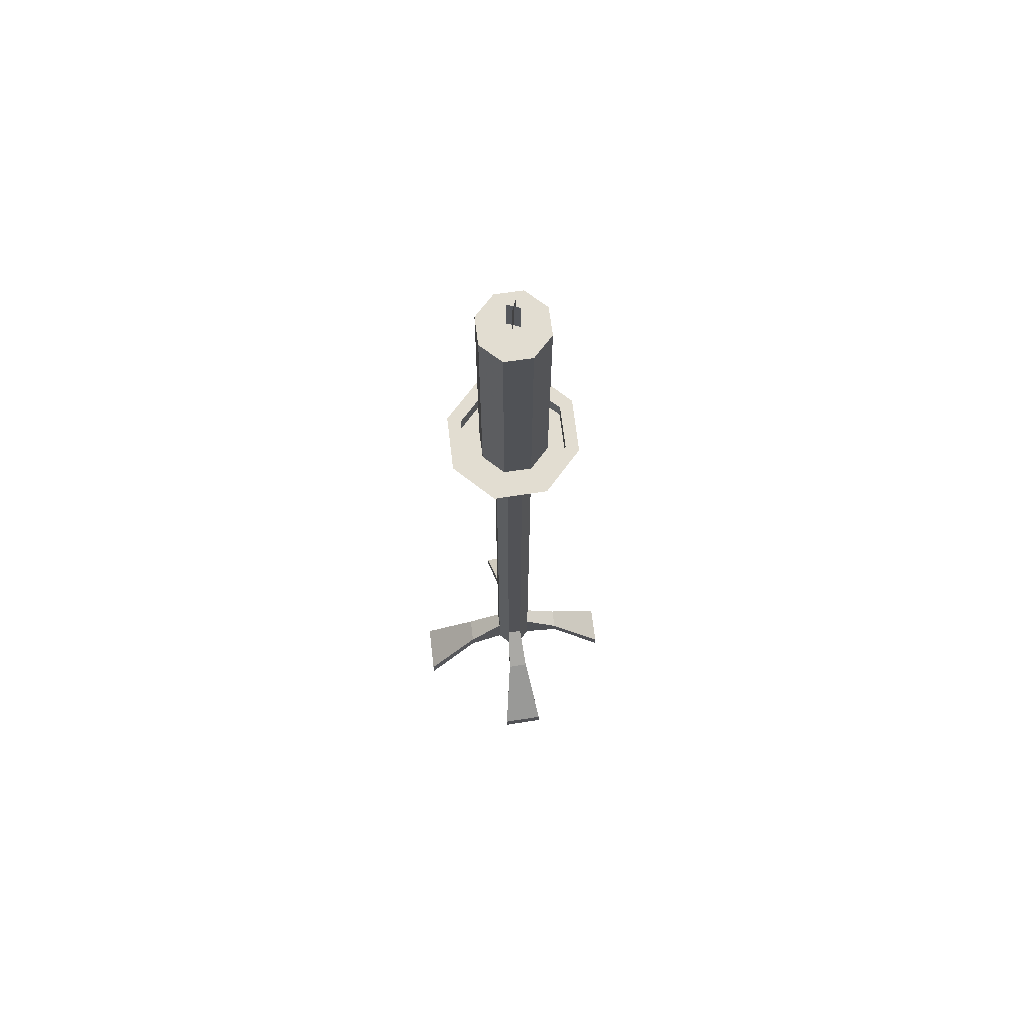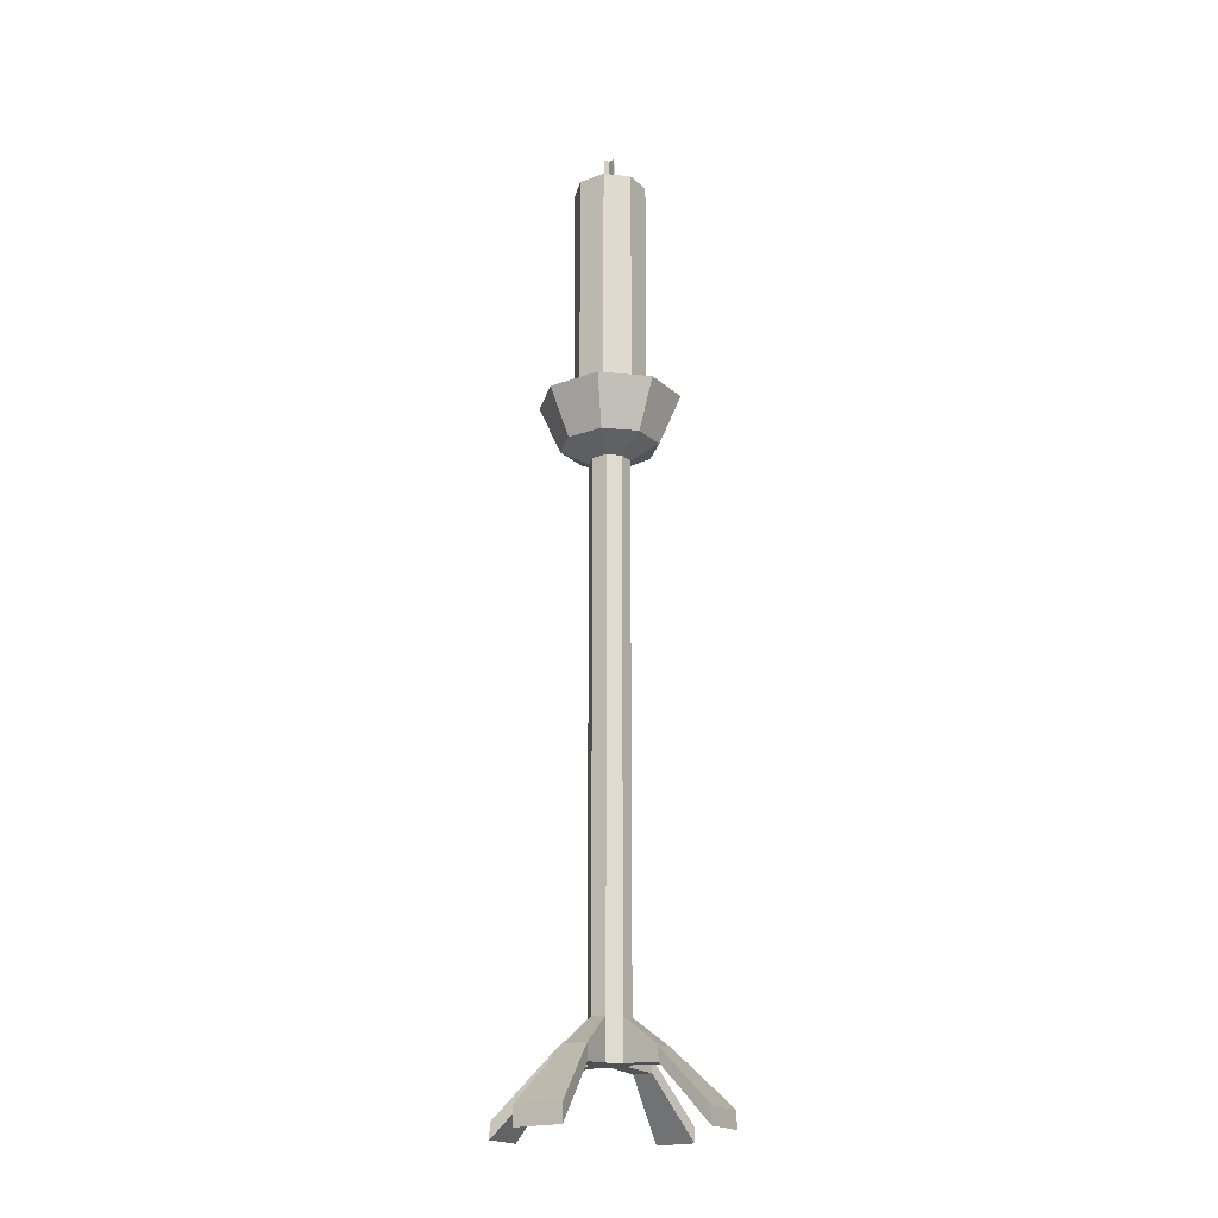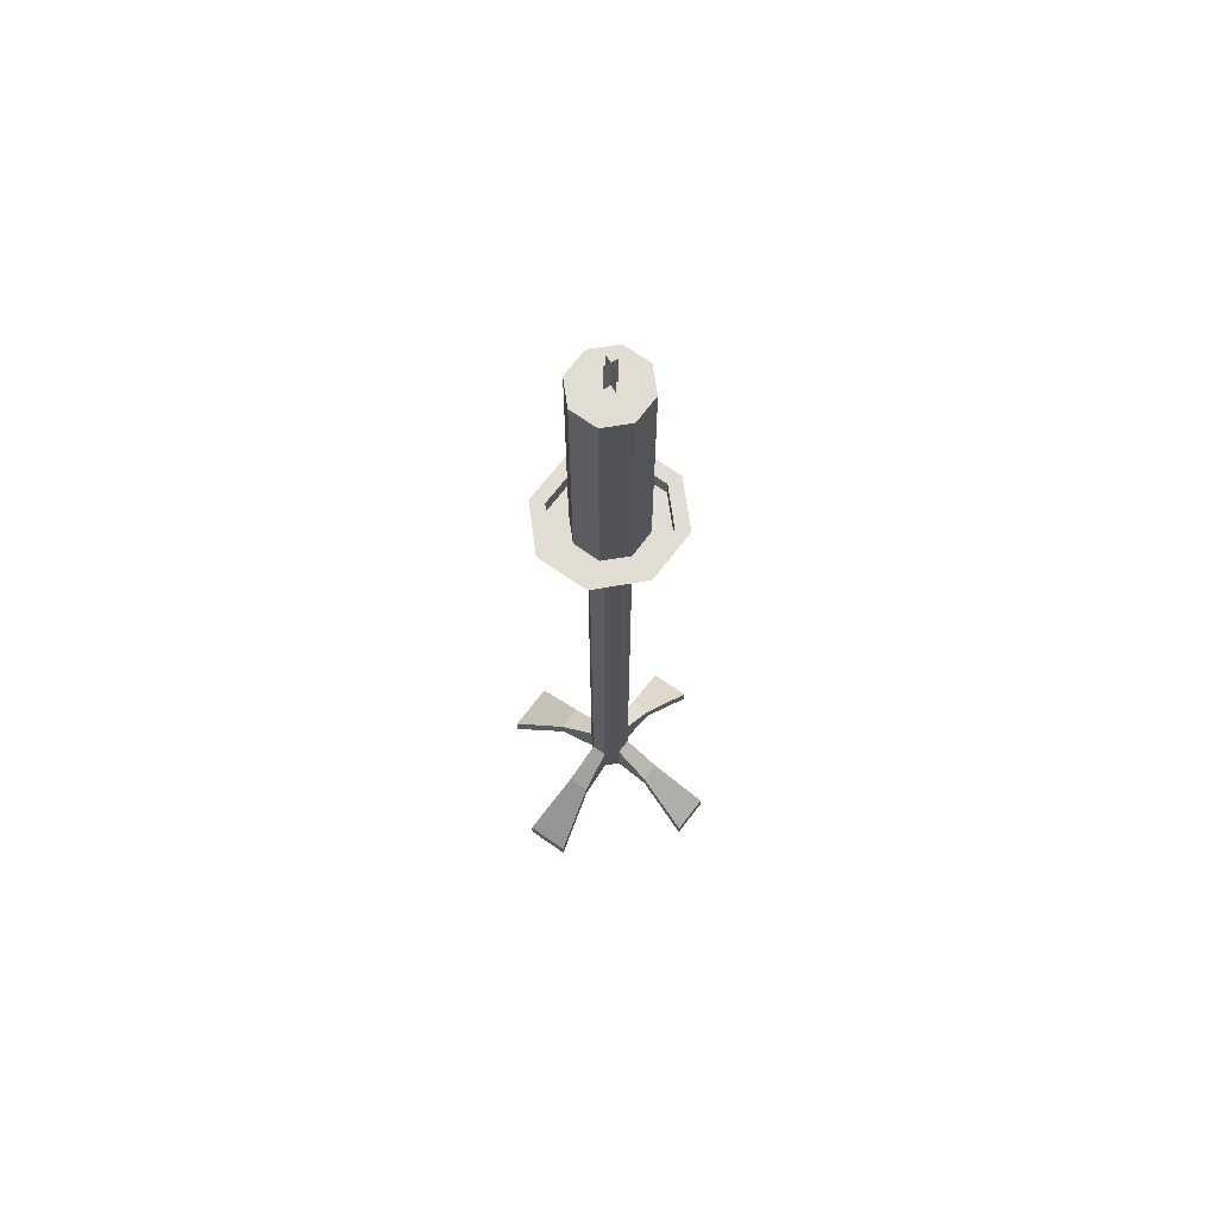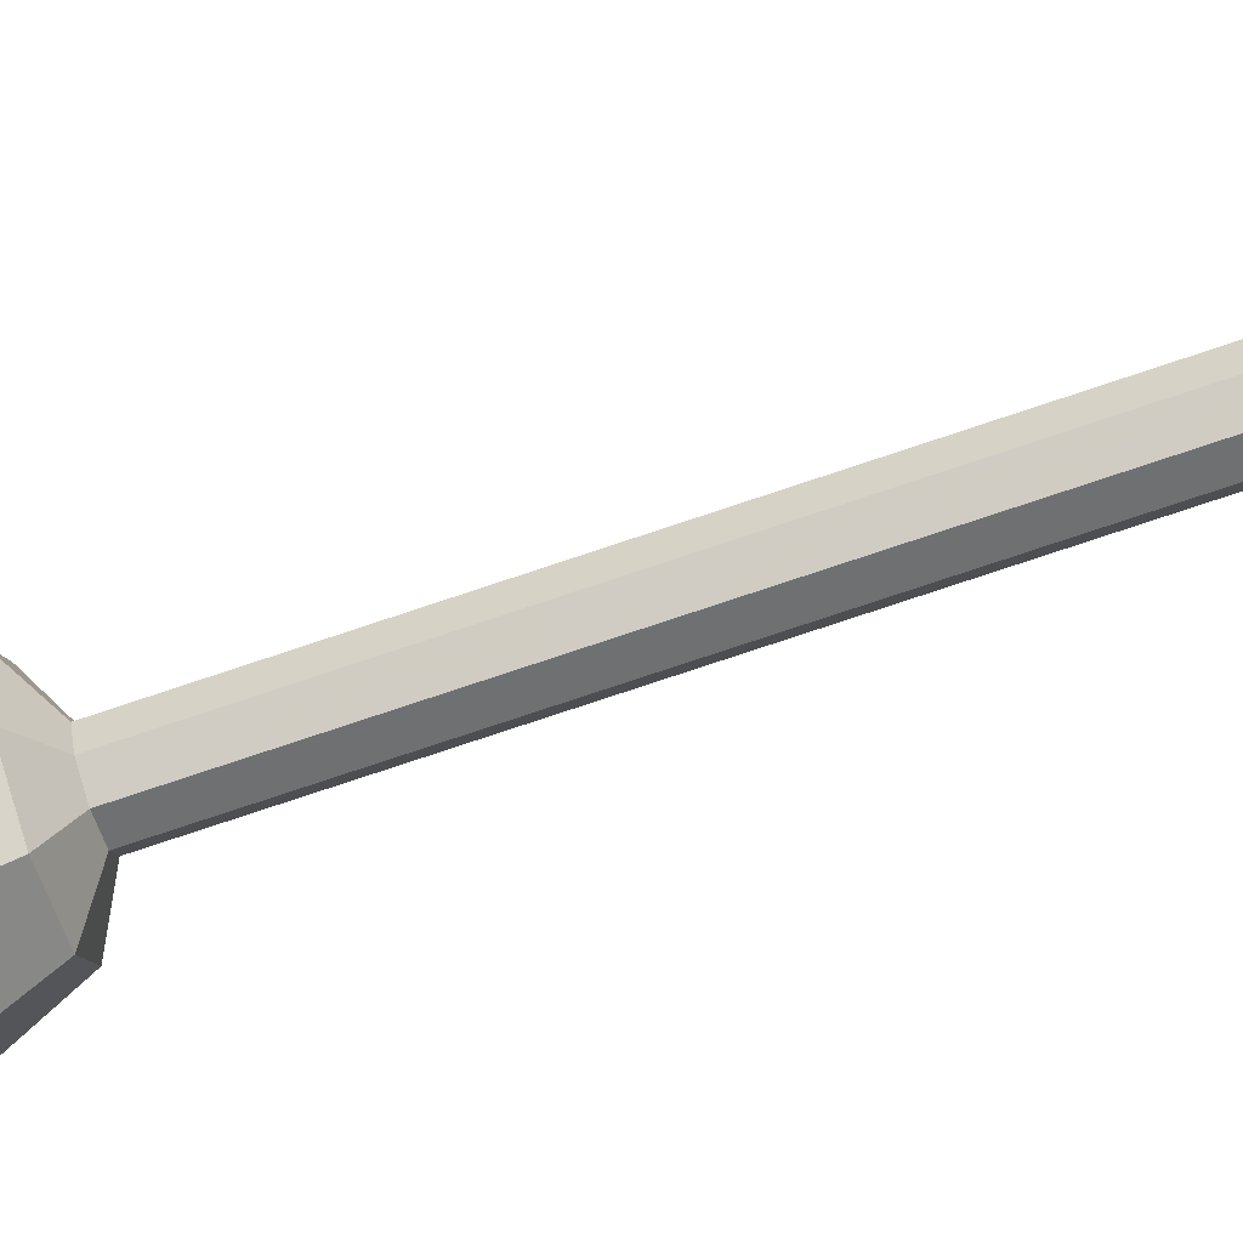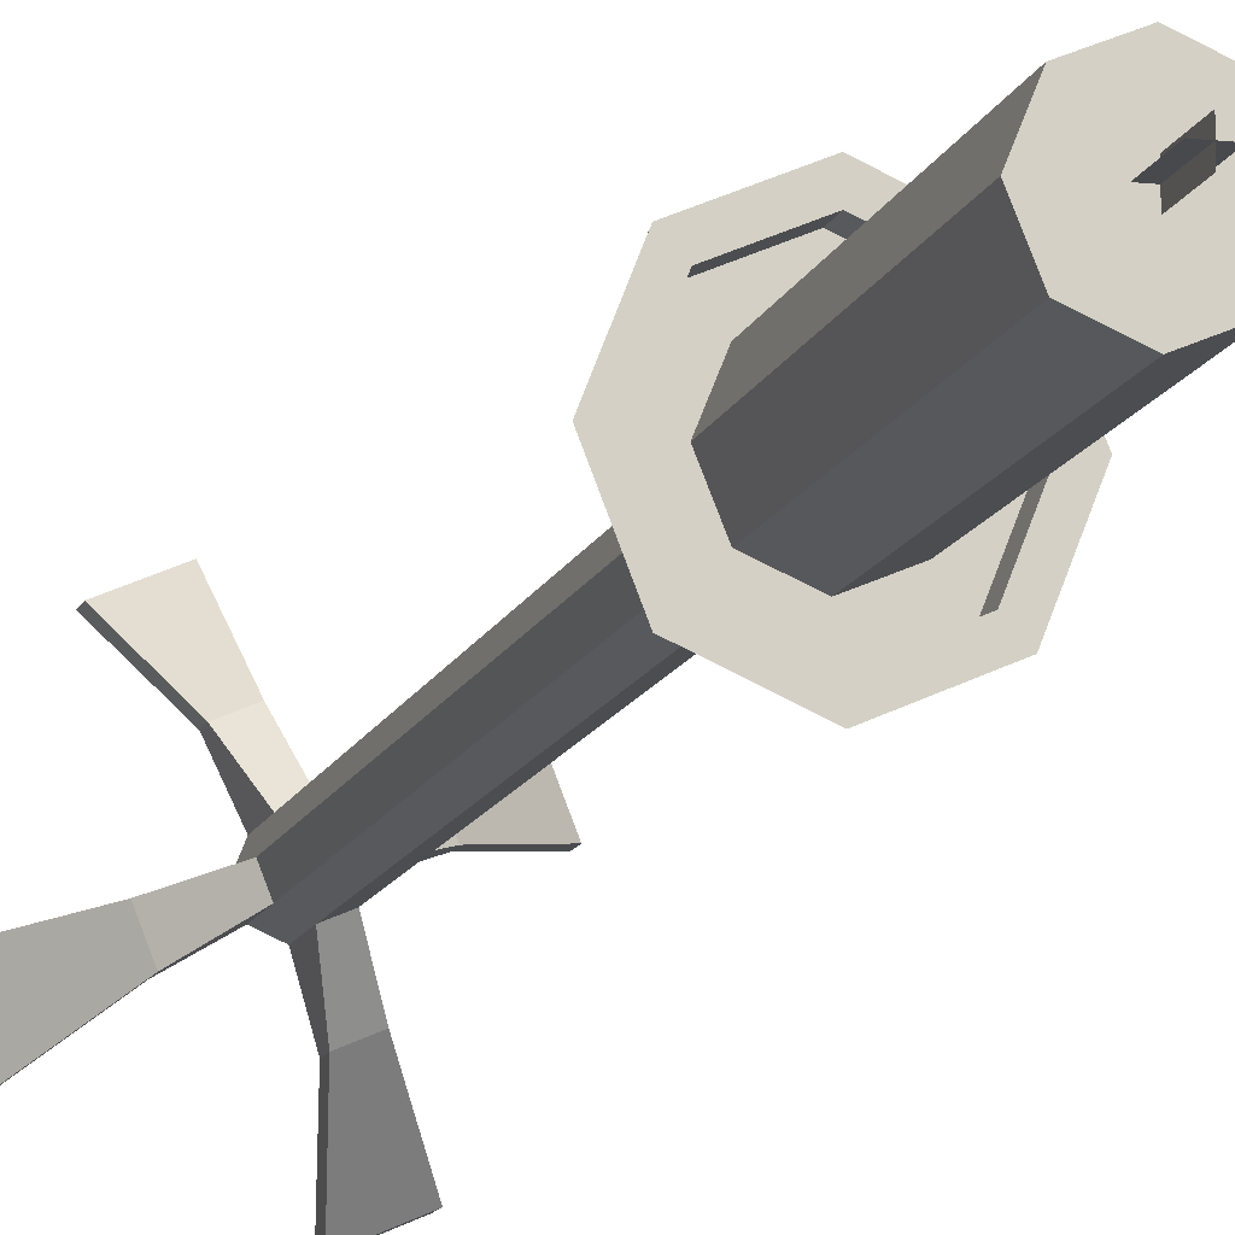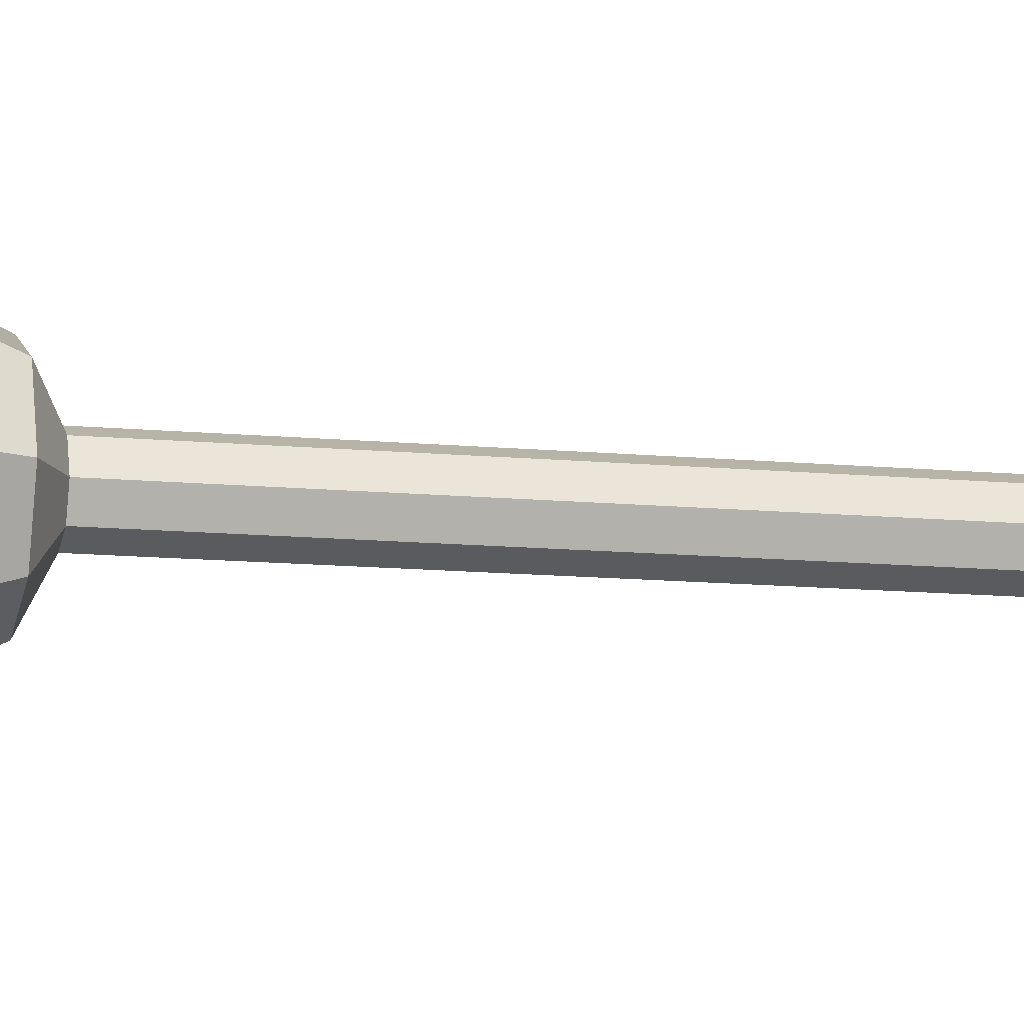
<metadata>
{"format":"obj","ext":"obj","renderer":"f3d","projection":"perspective","resolution":1024,"background":"white","views":[{"elev":68.5,"azim":-165.3,"up":"+Y"},{"elev":-19.5,"azim":145.8,"up":"+Y"},{"elev":68.2,"azim":-121.3,"up":"+Y"},{"elev":-76.9,"azim":-71.5,"up":"+Z"},{"elev":-12.2,"azim":165.2,"up":"+Z"},{"elev":-11.2,"azim":-103.9,"up":"+Z"}]}
</metadata>
<code>
o candle_336x10
v -0 1.388 -0.06569
v -0 1.437 -0.06569
v 0.04403 1.388 -0.04645
v 0.04403 1.437 -0.04645
v 0.06227 1.388 -0
v 0.06227 1.437 -0
v 0.04403 1.388 0.04645
v 0.04403 1.437 0.04645
v -0 1.388 0.06569
v -0 1.437 0.06569
v -0.04403 1.388 0.04645
v -0.04403 1.437 0.04645
v -0.06227 1.388 -0
v -0.06227 1.437 -0
v -0.04403 1.388 -0.04645
v -0.04403 1.437 -0.04645
v -0 1.388 -0.1179
v 0.07905 1.388 -0.08339
v 0.1118 1.388 -0
v 0.07905 1.388 0.08339
v -0 1.388 0.1179
v -0.07905 1.388 0.08339
v -0.1118 1.388 -0
v -0.07905 1.388 -0.08339
v -0 1.424 -0.1179
v 0.07905 1.424 -0.08339
v 0.1118 1.424 -0
v 0.07905 1.424 0.08339
v -0 1.424 0.1179
v -0.07905 1.424 0.08339
v -0.1118 1.424 -0
v -0.07905 1.424 -0.08339
v -0 1.424 -0.1482
v 0.09931 1.424 -0.1048
v 0.1404 1.424 -0
v 0.09931 1.424 0.1048
v -0 1.424 0.1482
v -0.09931 1.424 0.1048
v -0.1404 1.424 -0
v -0.09931 1.424 -0.1048
v -0 1.325 -0.1025
v 0.06874 1.325 -0.07251
v 0.09721 1.325 -0
v 0.06874 1.325 0.07251
v -0 1.325 0.1025
v -0.06874 1.325 0.07251
v -0.09722 1.325 -0
v -0.06874 1.325 -0.07251
v -0 1.294 -0.04283
v 0.02871 1.294 -0.03028
v 0.0406 1.294 -0
v 0.02871 1.294 0.03028
v -0 1.294 0.04283
v -0.02871 1.294 0.03028
v -0.0406 1.294 -0
v -0.02871 1.294 -0.03028
v -0 0.2045 -0.04283
v 0.02871 0.2045 -0.03028
v 0.0406 0.2045 -0
v 0.02871 0.2045 0.03028
v -0 0.2045 0.04283
v -0.02871 0.2045 0.03028
v -0.0406 0.2045 -0
v -0.02871 0.2045 -0.03028
v -0 0.1202 -0.04283
v 0.02871 0.1202 -0.03028
v 0.0406 0.1202 -0
v 0.02871 0.1202 0.03028
v -0 0.1202 0.04283
v -0.02871 0.1202 0.03028
v -0.0406 0.1202 -0
v -0.02871 0.1202 -0.03028
v 0.09404 0.148 -0.06935
v 0.113 0.148 -0.0211
v 0.06191 0.1451 0.1009
v 0.02384 0.1451 0.1175
v -0.09591 0.1446 0.06459
v -0.1111 0.1446 0.02587
v -0.06295 0.1459 -0.1004
v -0.0228 0.1459 -0.118
v 0.09404 0.114 -0.06935
v 0.113 0.114 -0.0211
v 0.06191 0.1169 0.1009
v 0.02384 0.1169 0.1175
v -0.09591 0.1174 0.06459
v -0.1111 0.1174 0.02587
v -0.06295 0.1161 -0.1004
v -0.0228 0.1161 -0.118
v 0.1904 0.0345 -0.1404
v 0.2288 0.0345 -0.04273
v 0.1254 0.0313 0.2043
v 0.04828 0.0313 0.238
v -0.1942 0.03074 0.1308
v -0.225 0.03074 0.05238
v -0.1275 0.03217 -0.2033
v -0.04617 0.03217 -0.2389
v 0.1904 -0.003603 -0.1404
v 0.2288 -0.003603 -0.04273
v 0.1254 -0.000407 0.2043
v 0.04828 -0.000407 0.238
v -0.1942 0.000161 0.1308
v -0.225 0.000161 0.05238
v -0.1275 -0.001274 -0.2033
v -0.04617 -0.001274 -0.2389
v -0.000972 1.396 -0.0752
v -0.000972 1.904 -0.0752
v 0.05087 1.396 -0.05317
v 0.05087 1.904 -0.05317
v 0.07234 1.396 -0
v 0.07234 1.904 -0
v 0.05087 1.396 0.05317
v 0.05087 1.904 0.05317
v -0.000972 1.396 0.0752
v -0.000972 1.904 0.0752
v -0.05281 1.396 0.05317
v -0.05281 1.904 0.05317
v -0.07428 1.396 -0
v -0.07428 1.904 -0
v -0.05281 1.396 -0.05317
v -0.05281 1.904 -0.05317
v -0.000624 1.977 0.01519
v -0.000624 1.905 0.01519
v -0.000624 1.977 -0.01289
v -0.000624 1.905 -0.01289
v 0.01341 1.977 0.001148
v 0.01341 1.905 0.001148
v -0.01466 1.977 0.001148
v -0.01466 1.905 0.001148
v -0 1.242 -0.04283
v -0.02871 1.242 -0.03028
v -0.0406 1.242 -0
v -0.02871 1.242 0.03028
v -0 1.242 0.04283
v 0.02871 1.242 0.03028
v 0.0406 1.242 -0
v 0.02871 1.242 -0.03028
v -0 0.2779 -0.04283
v -0.0406 0.2779 -0
v -0 0.2779 0.04283
v 0.0406 0.2779 -0
v -0.02871 0.2779 -0.03028
v -0.02871 0.2779 0.03028
v 0.02871 0.2779 0.03028
v 0.02871 0.2779 -0.03028
f 2 3 1
f 4 5 3
f 6 7 5
f 8 9 7
f 10 11 9
f 12 13 11
f 14 15 13
f 16 1 15
f 9 20 7
f 22 31 30
f 15 23 13
f 3 19 18
f 9 22 21
f 1 24 15
f 1 18 17
f 7 19 5
f 11 23 22
f 25 34 33
f 21 28 20
f 19 26 18
f 24 31 23
f 22 29 21
f 20 27 19
f 18 25 17
f 17 32 24
f 39 48 47
f 25 40 32
f 30 39 38
f 29 36 28
f 26 35 34
f 32 39 31
f 29 38 37
f 28 35 27
f 43 50 42
f 38 45 37
f 35 44 43
f 34 41 33
f 40 41 48
f 39 46 38
f 36 45 44
f 35 42 34
f 141 57 64
f 47 56 55
f 46 53 45
f 43 52 51
f 42 49 41
f 48 49 56
f 47 54 46
f 44 53 52
f 60 67 59
f 138 62 142
f 143 61 60
f 140 58 144
f 138 64 63
f 142 61 139
f 143 59 140
f 144 57 137
f 70 71 68
f 58 65 57
f 62 78 77
f 65 80 57
f 69 83 84
f 66 73 81
f 64 71 63
f 62 69 61
f 80 95 79
f 81 89 97
f 77 94 93
f 82 90 74
f 72 79 87
f 70 86 71
f 71 78 63
f 57 79 64
f 70 77 85
f 65 87 88
f 58 74 73
f 69 76 61
f 68 75 83
f 66 82 67
f 67 74 59
f 61 75 60
f 96 103 95
f 94 101 93
f 92 99 91
f 90 97 89
f 88 96 80
f 81 98 82
f 87 95 103
f 84 99 100
f 86 94 78
f 85 102 86
f 85 93 101
f 88 103 104
f 73 90 89
f 84 92 76
f 83 91 99
f 76 91 75
f 106 107 105
f 108 109 107
f 110 111 109
f 112 113 111
f 114 115 113
f 116 117 115
f 110 116 112
f 118 119 117
f 120 105 119
f 115 117 111
f 122 123 121
f 126 127 125
f 49 136 129
f 52 135 51
f 54 133 53
f 56 131 55
f 50 135 136
f 53 134 52
f 55 132 54
f 56 129 130
f 136 137 129
f 134 140 135
f 132 139 133
f 130 138 131
f 135 144 136
f 134 139 143
f 131 142 132
f 129 141 130
f 2 4 3
f 4 6 5
f 6 8 7
f 8 10 9
f 10 12 11
f 12 14 13
f 14 16 15
f 16 2 1
f 9 21 20
f 22 23 31
f 15 24 23
f 3 5 19
f 9 11 22
f 1 17 24
f 1 3 18
f 7 20 19
f 11 13 23
f 25 26 34
f 21 29 28
f 19 27 26
f 24 32 31
f 22 30 29
f 20 28 27
f 18 26 25
f 17 25 32
f 39 40 48
f 25 33 40
f 30 31 39
f 29 37 36
f 26 27 35
f 32 40 39
f 29 30 38
f 28 36 35
f 43 51 50
f 38 46 45
f 35 36 44
f 34 42 41
f 40 33 41
f 39 47 46
f 36 37 45
f 35 43 42
f 141 137 57
f 47 48 56
f 46 54 53
f 43 44 52
f 42 50 49
f 48 41 49
f 47 55 54
f 44 45 53
f 60 68 67
f 138 63 62
f 143 139 61
f 140 59 58
f 138 141 64
f 142 62 61
f 143 60 59
f 144 58 57
f 72 65 66
f 66 67 72
f 67 68 71
f 72 67 71
f 68 69 70
f 58 66 65
f 62 63 78
f 65 88 80
f 69 68 83
f 66 58 73
f 64 72 71
f 62 70 69
f 80 96 95
f 81 73 89
f 77 78 94
f 82 98 90
f 72 64 79
f 70 85 86
f 71 86 78
f 57 80 79
f 70 62 77
f 65 72 87
f 58 59 74
f 69 84 76
f 68 60 75
f 66 81 82
f 67 82 74
f 61 76 75
f 96 104 103
f 94 102 101
f 92 100 99
f 90 98 97
f 88 104 96
f 81 97 98
f 87 79 95
f 84 83 99
f 86 102 94
f 85 101 102
f 85 77 93
f 88 87 103
f 73 74 90
f 84 100 92
f 83 75 91
f 76 92 91
f 106 108 107
f 108 110 109
f 110 112 111
f 112 114 113
f 114 116 115
f 116 118 117
f 110 108 120
f 108 106 120
f 120 118 110
f 118 116 110
f 116 114 112
f 118 120 119
f 120 106 105
f 119 105 107
f 107 109 119
f 109 111 117
f 119 109 117
f 111 113 115
f 122 124 123
f 126 128 127
f 49 50 136
f 52 134 135
f 54 132 133
f 56 130 131
f 50 51 135
f 53 133 134
f 55 131 132
f 56 49 129
f 136 144 137
f 134 143 140
f 132 142 139
f 130 141 138
f 135 140 144
f 134 133 139
f 131 138 142
f 129 137 141

</code>
